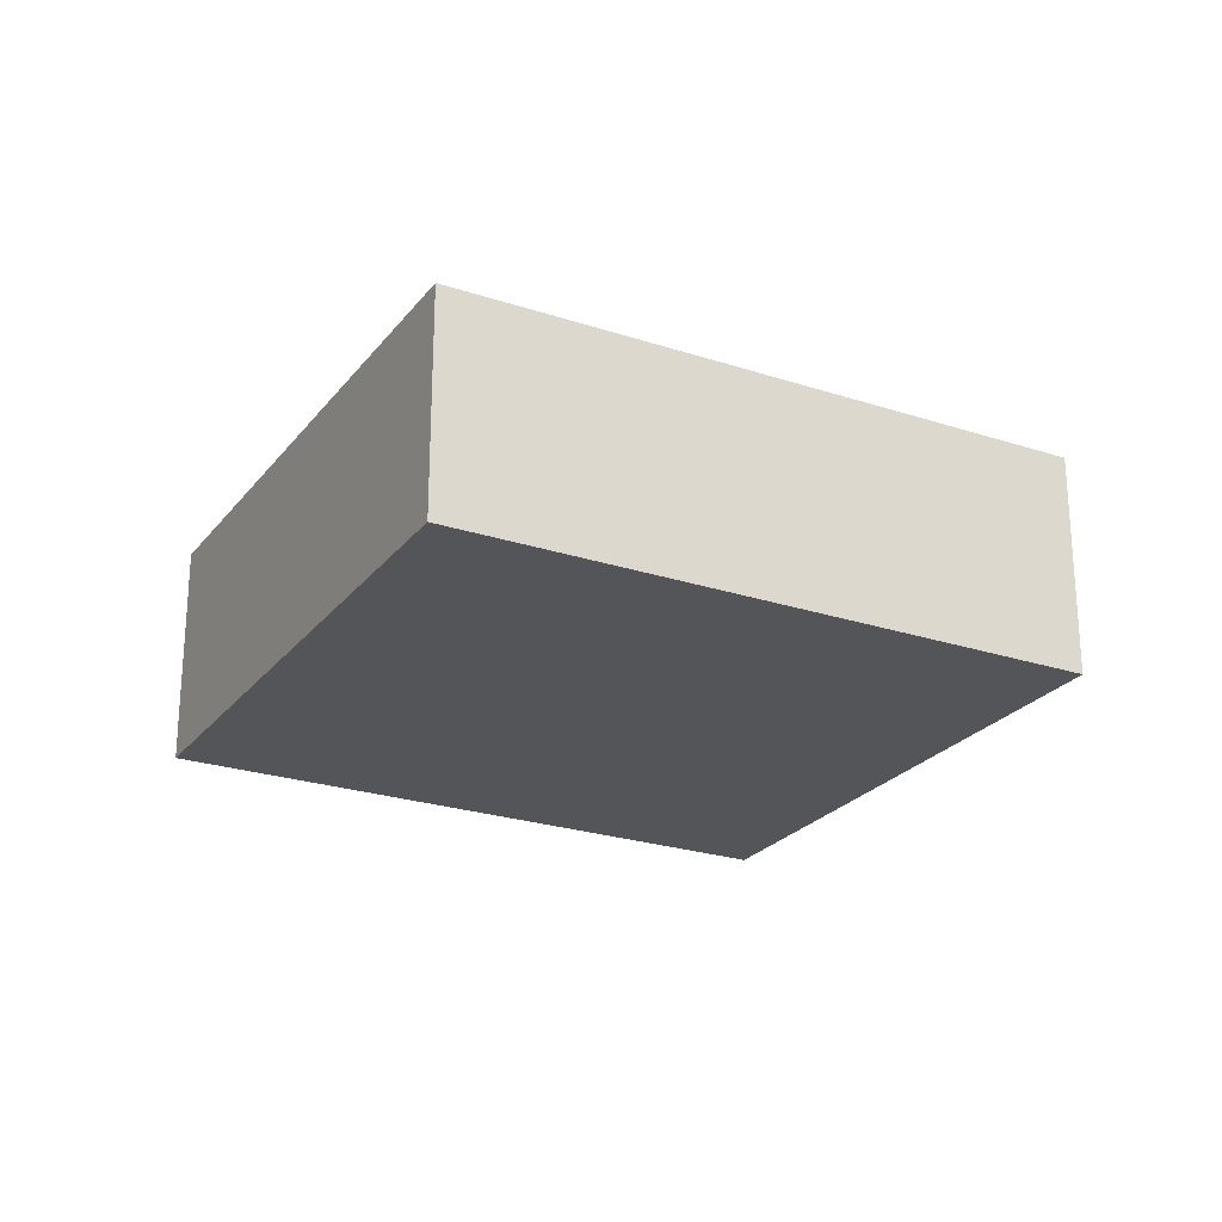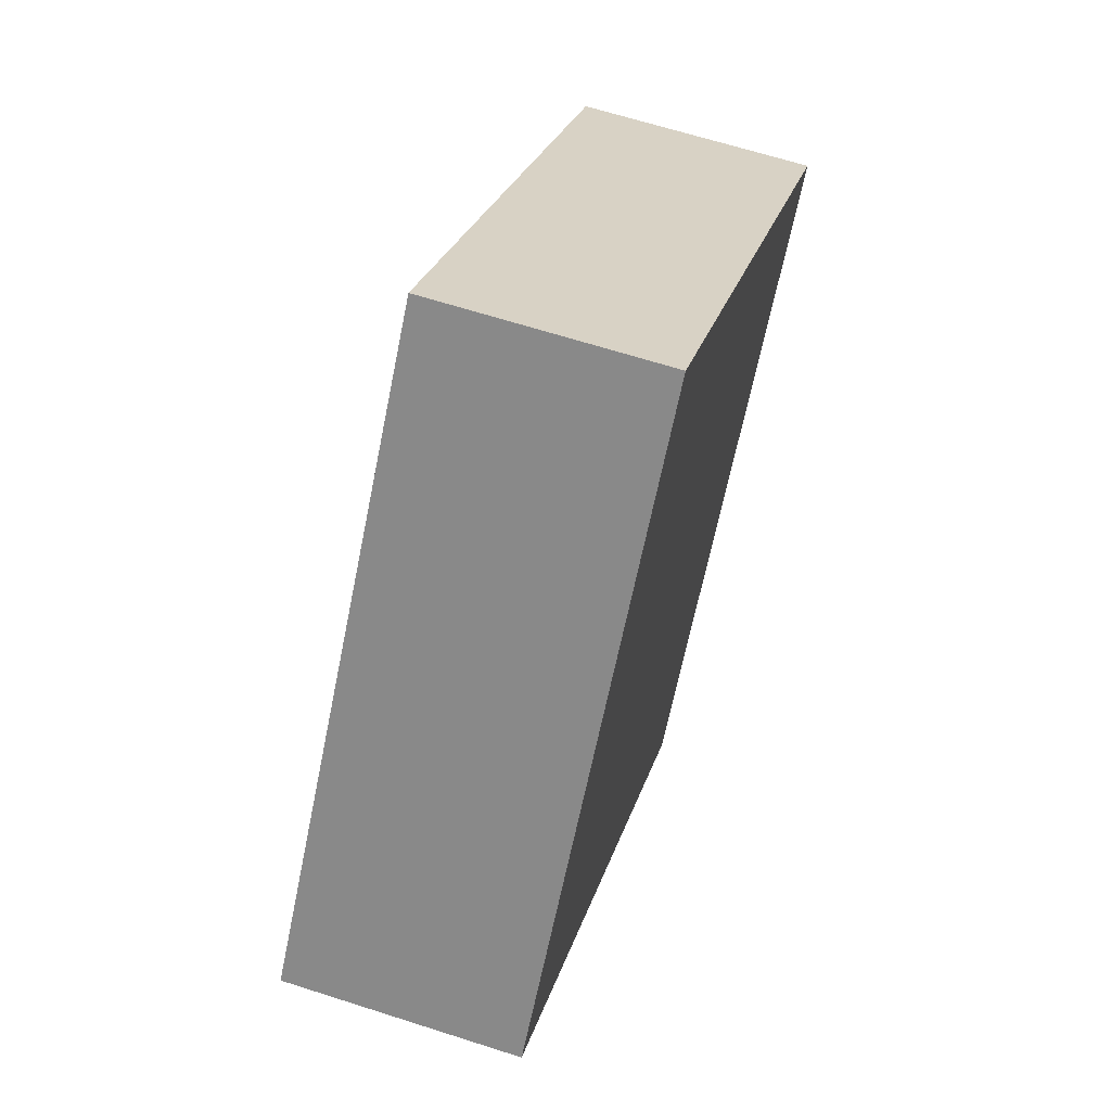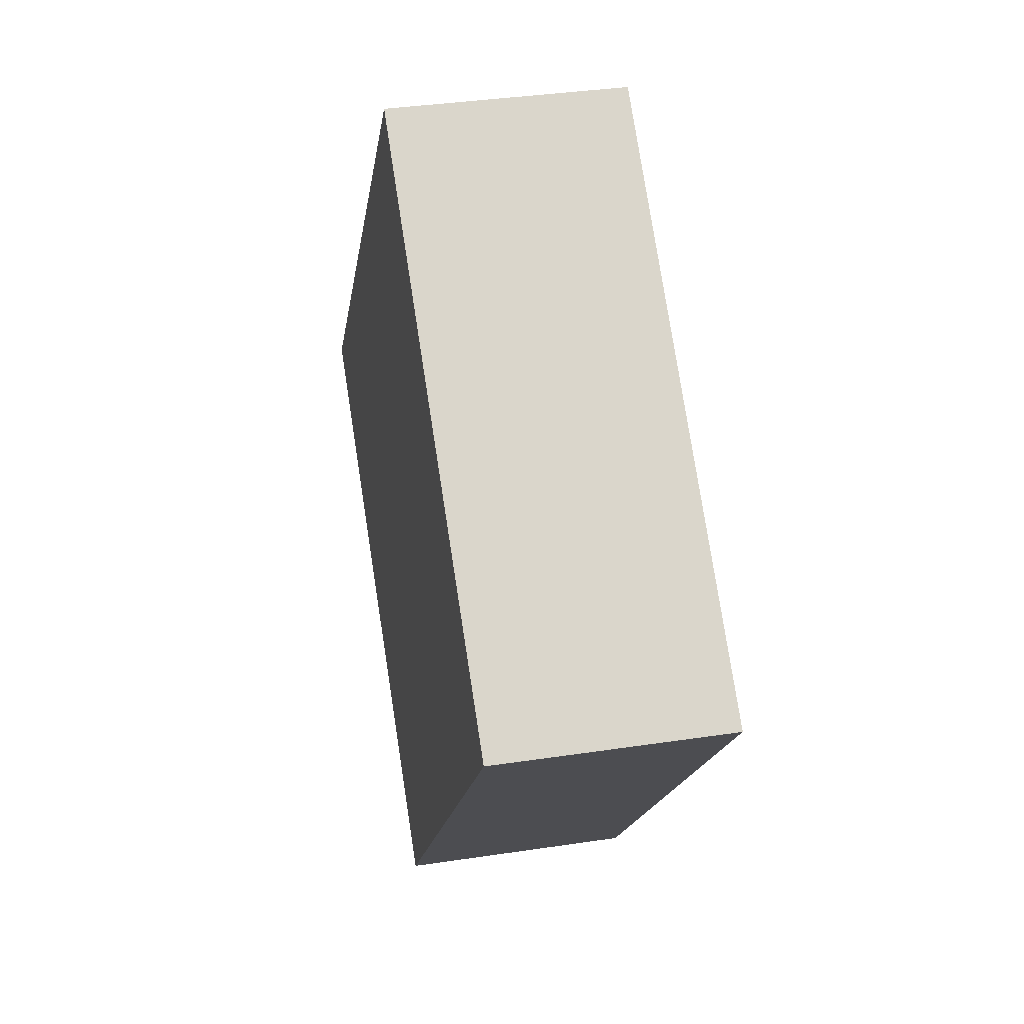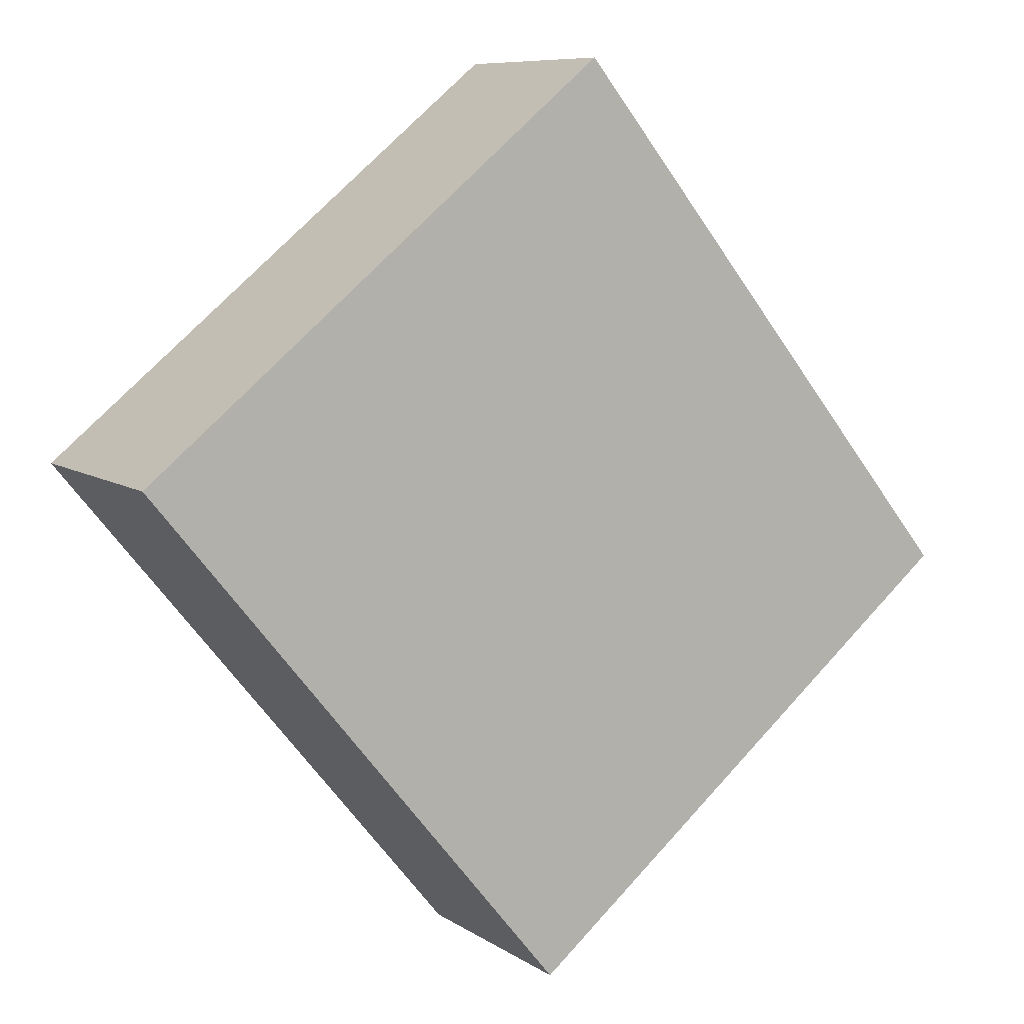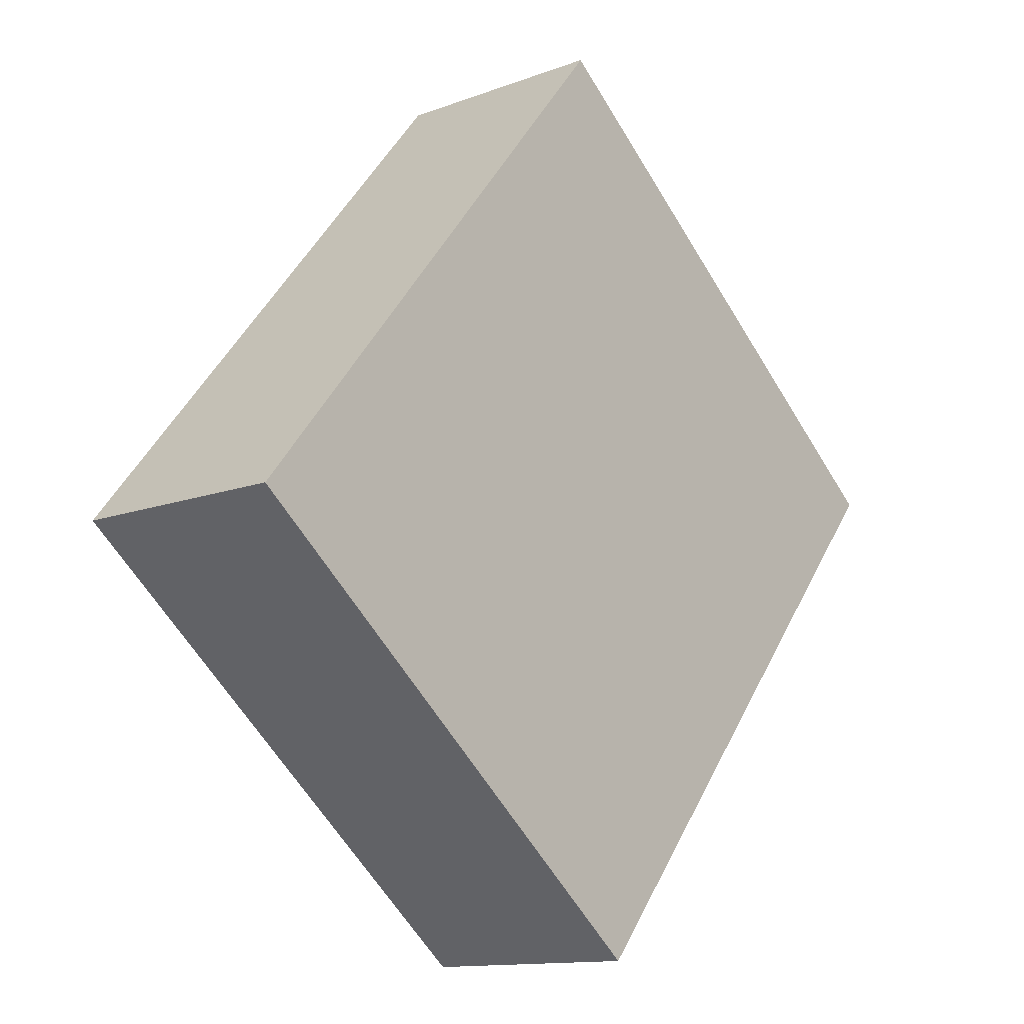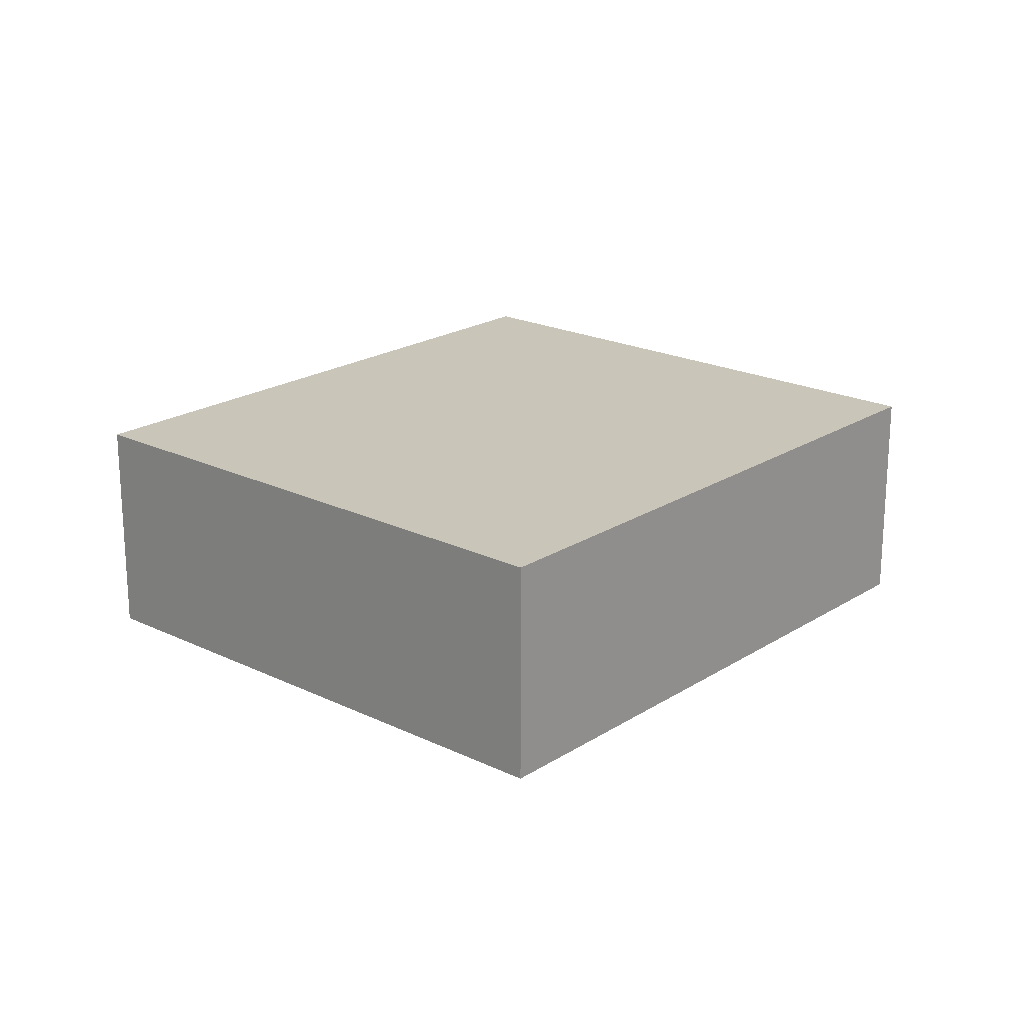
<metadata>
{"format":"obj","ext":"obj","renderer":"f3d","projection":"perspective","resolution":1024,"background":"white","views":[{"elev":-24.4,"azim":100.8,"up":"+Y"},{"elev":64.4,"azim":-72.0,"up":"+Z"},{"elev":35.9,"azim":78.7,"up":"+Z"},{"elev":8.5,"azim":149.1,"up":"+Z"},{"elev":-12.7,"azim":-48.8,"up":"+Z"},{"elev":20.7,"azim":80.4,"up":"+Y"}]}
</metadata>
<code>
v  0 2.652 1.624e-16
v  10.43 2.652 1.562
v  5.49 2.652 -4.483
v  4.935 2.652 6.044
v  5.49 2.745e-16 -4.483
v  0 0 0
v  4.935 -3.701e-16 6.044
v  10.43 -9.564e-17 1.562
g defaultobject
f 1 2 3
f 2 1 4
f 5 1 3
f 1 5 6
f 6 4 1
f 4 6 7
f 7 2 4
f 2 7 8
f 8 3 2
f 3 8 5
f 8 6 5
f 6 8 7

</code>
